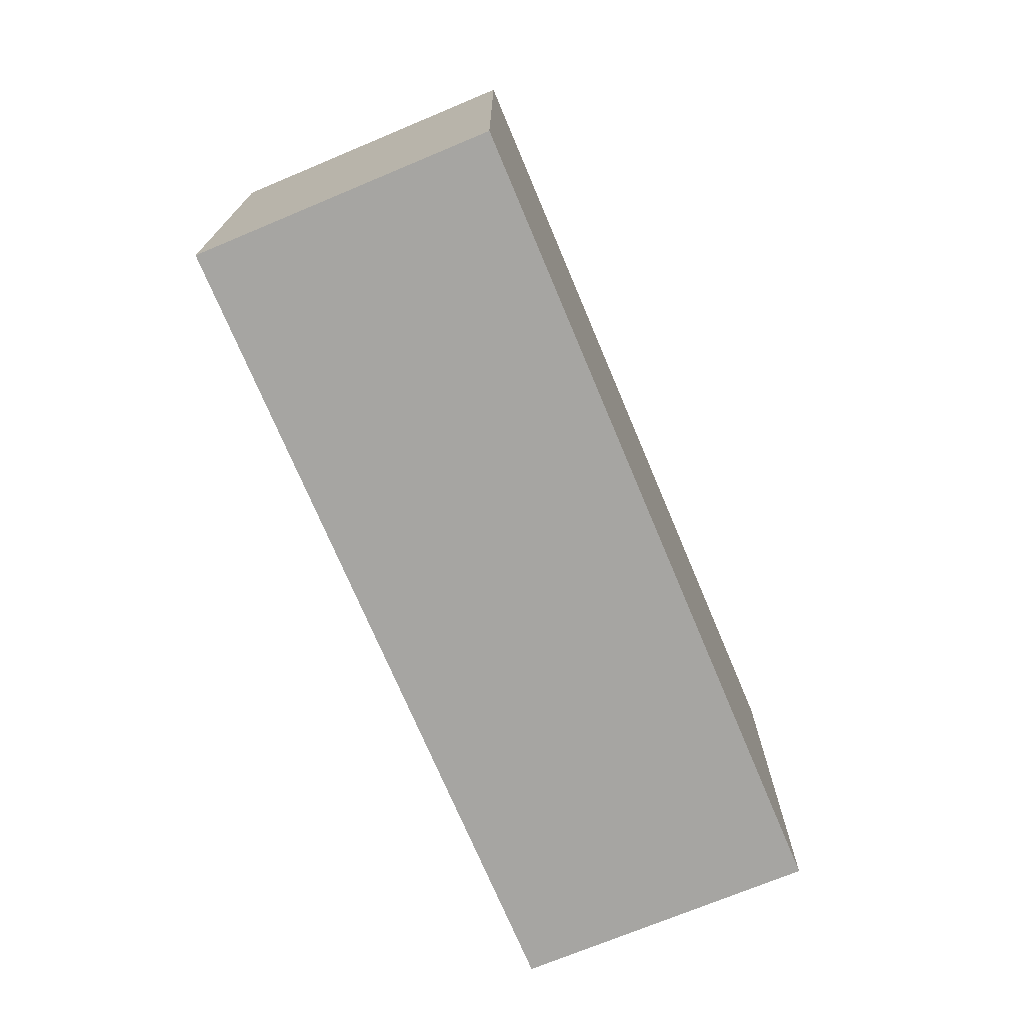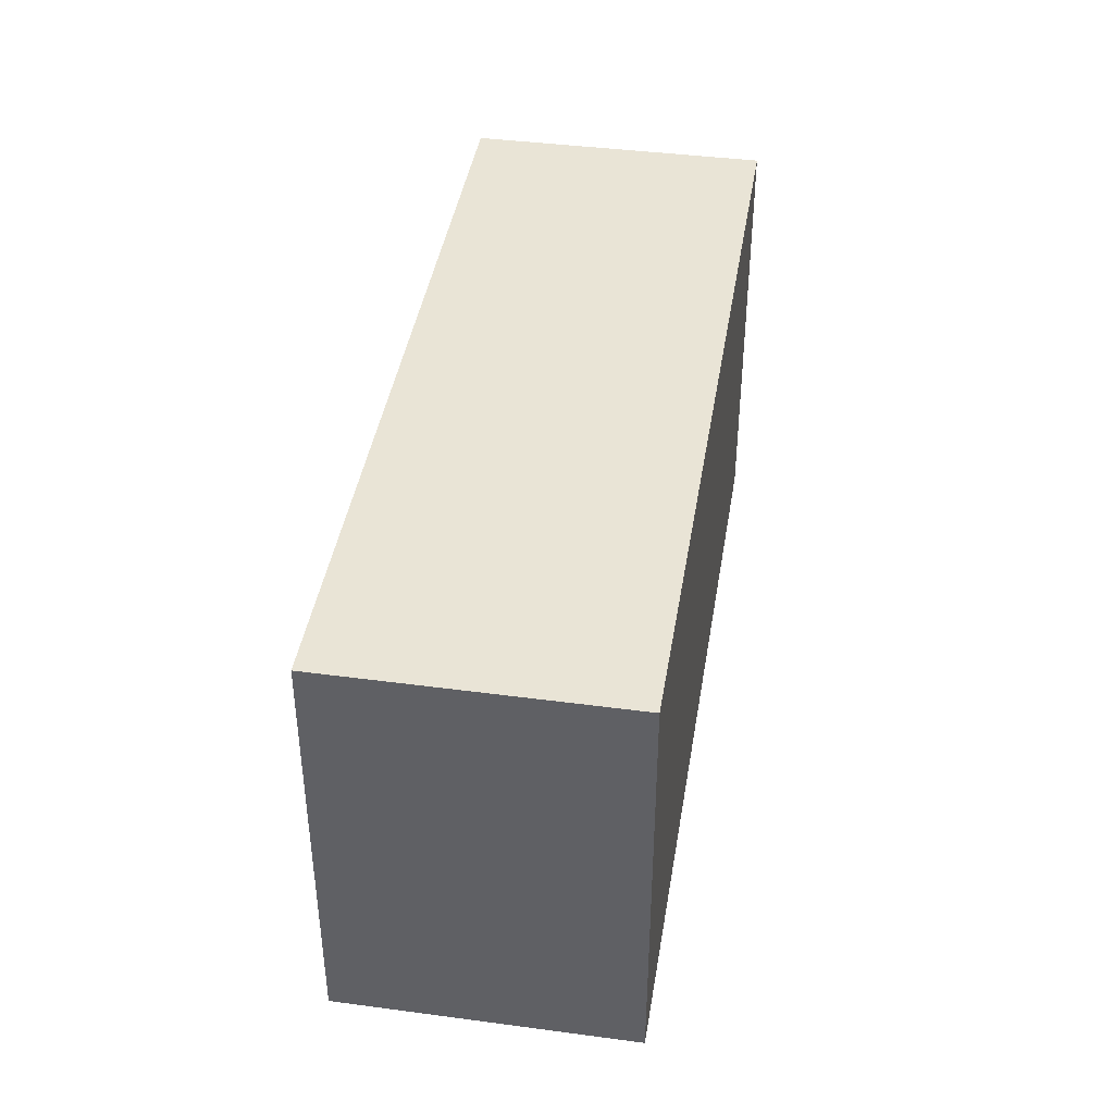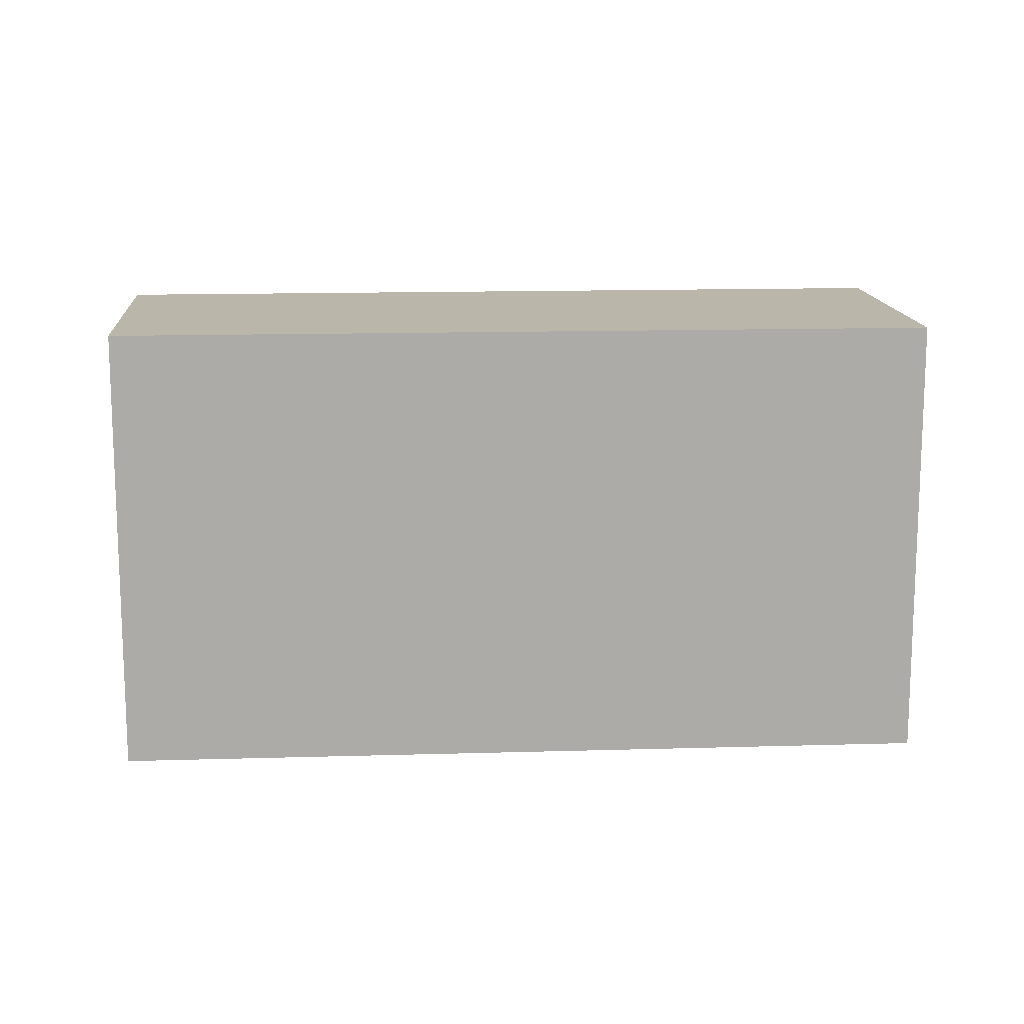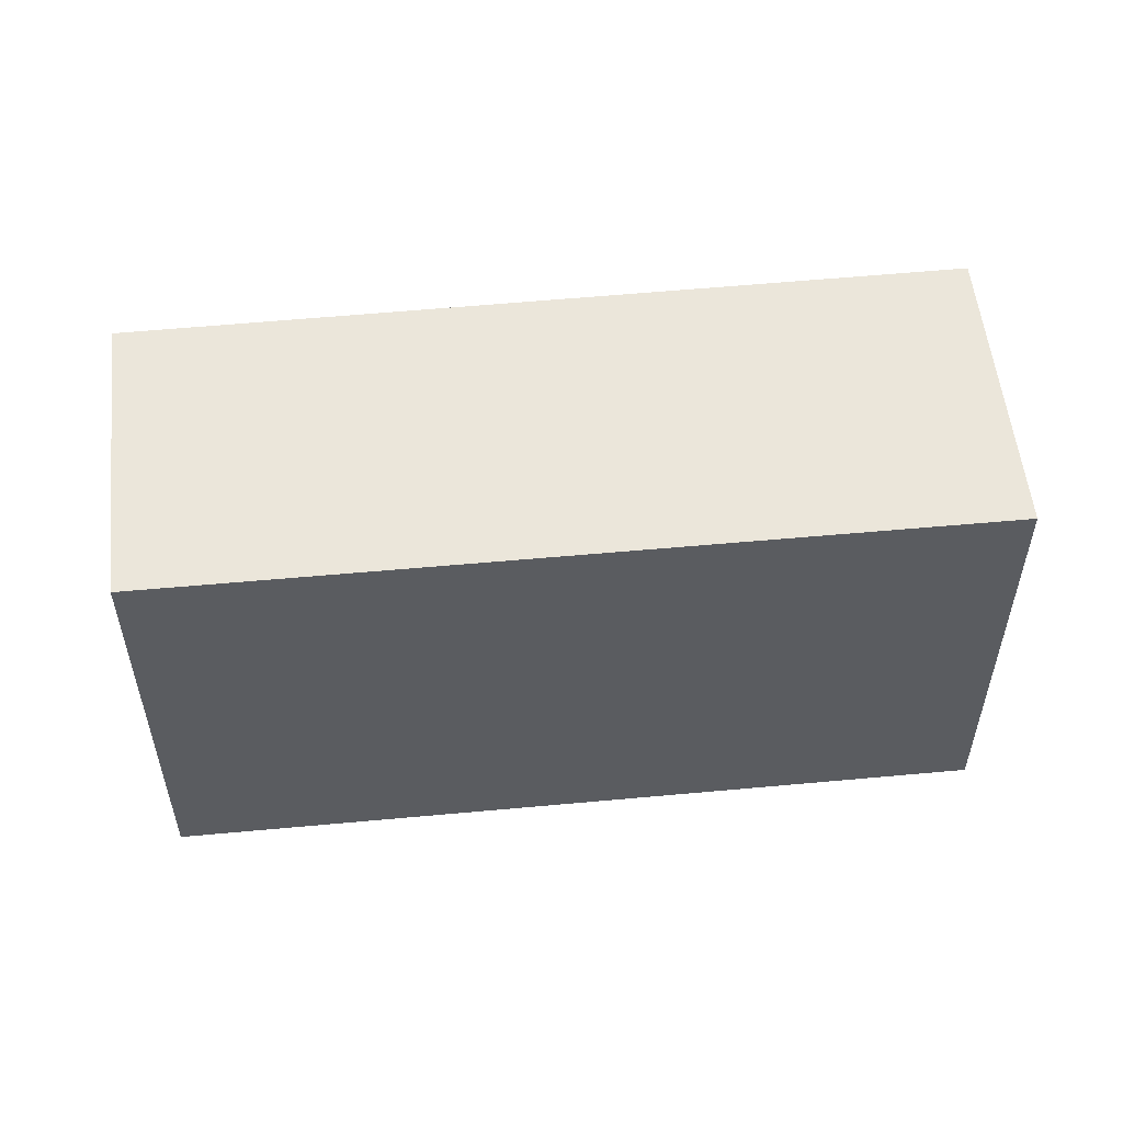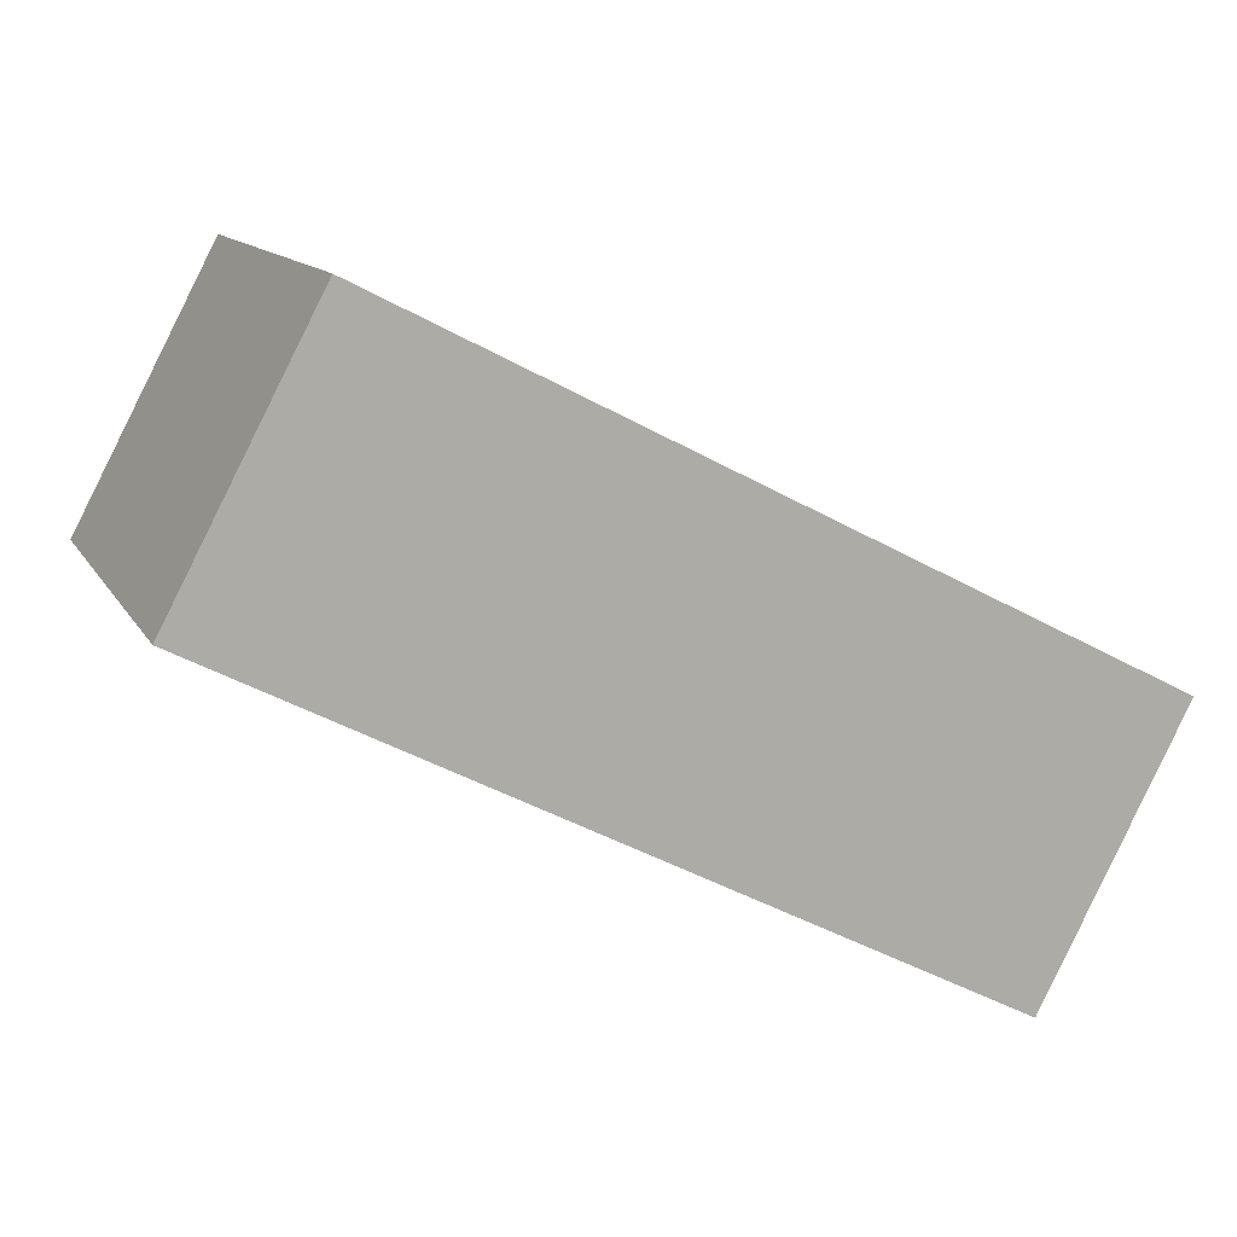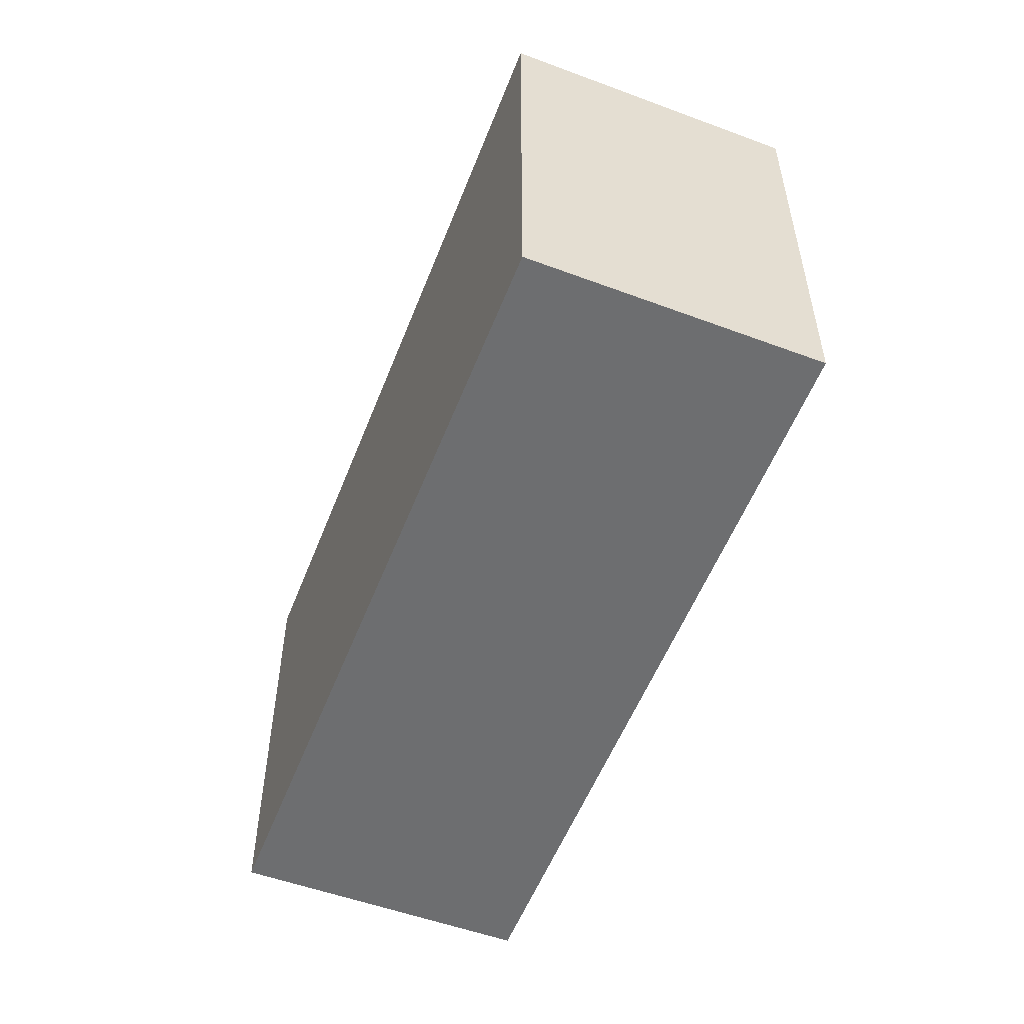
<metadata>
{"format":"obj","ext":"obj","renderer":"f3d","projection":"perspective","resolution":1024,"background":"white","views":[{"elev":-73.6,"azim":140.1,"up":"+Y"},{"elev":42.4,"azim":126.5,"up":"+Y"},{"elev":13.8,"azim":23.3,"up":"+Y"},{"elev":54.7,"azim":21.5,"up":"+Y"},{"elev":12.2,"azim":-19.1,"up":"+Z"},{"elev":-54.2,"azim":-83.8,"up":"+Y"}]}
</metadata>
<code>
v  0.71 2.261 1.344
v  3.714 2.261 -1.918
v  0 2.261 1.384e-16
v  4.421 2.261 -0.553
v  3.714 1.174e-16 -1.918
v  0 0 0
v  0.71 -8.23e-17 1.344
v  4.421 3.386e-17 -0.553
g defaultobject
f 1 2 3
f 2 1 4
f 5 3 2
f 3 5 6
f 6 1 3
f 1 6 7
f 7 4 1
f 4 7 8
f 8 2 4
f 2 8 5
f 5 7 6
f 7 5 8

</code>
